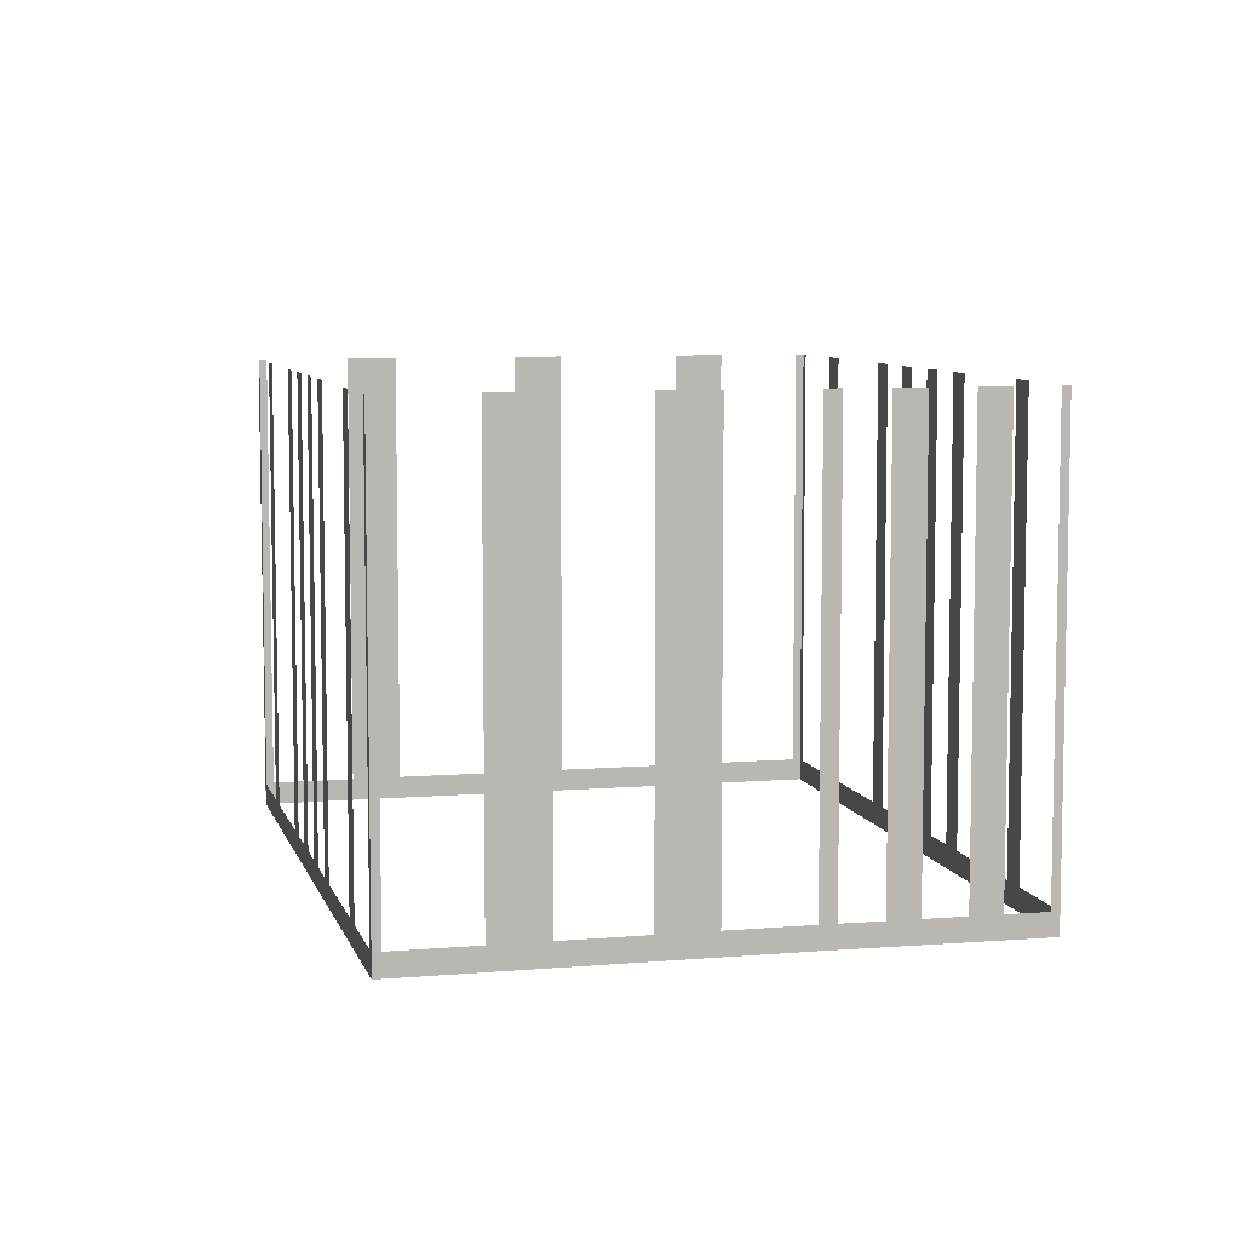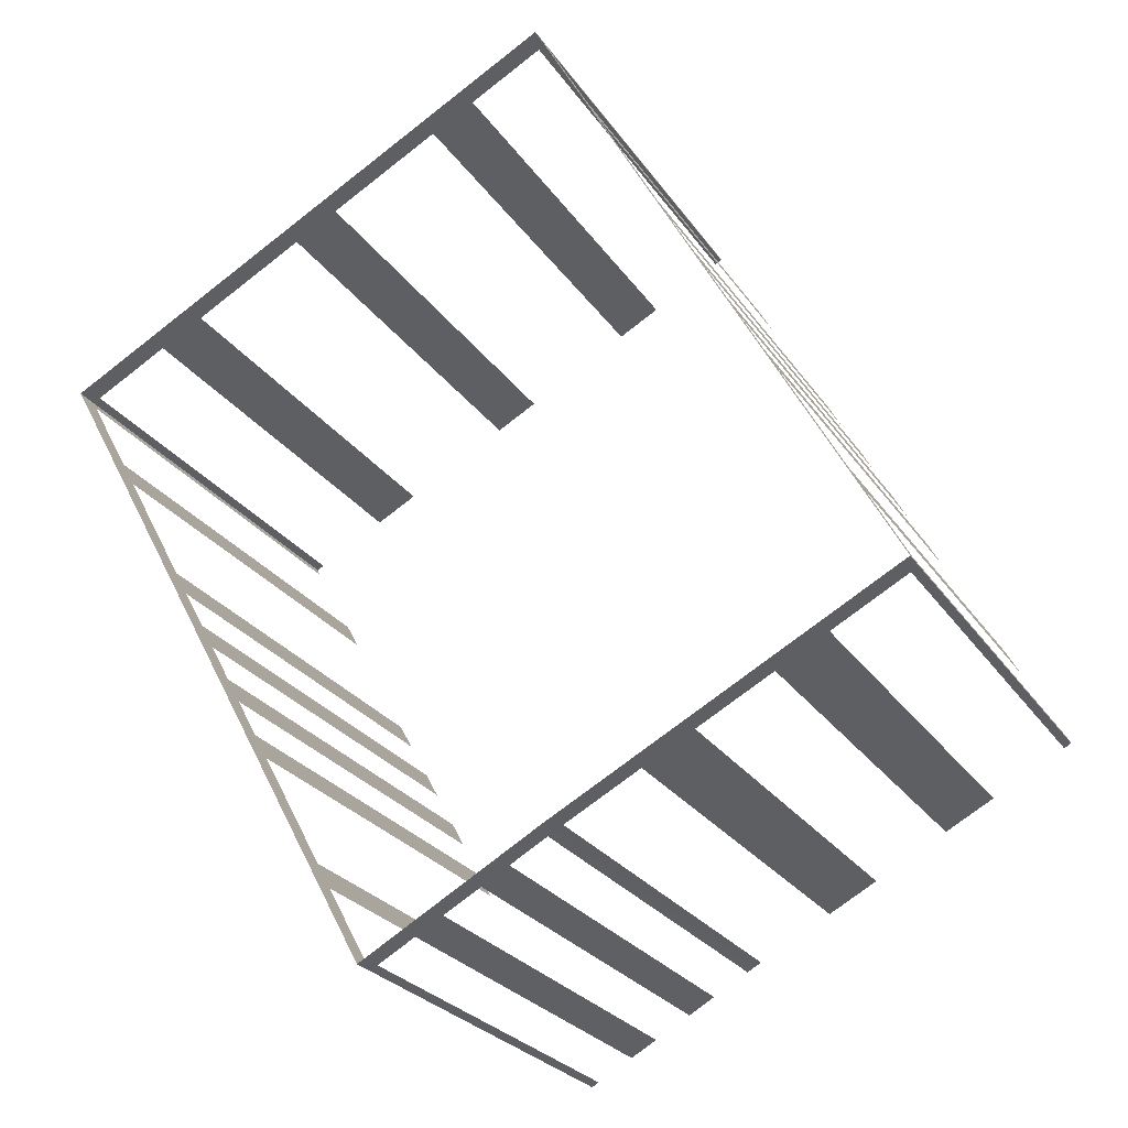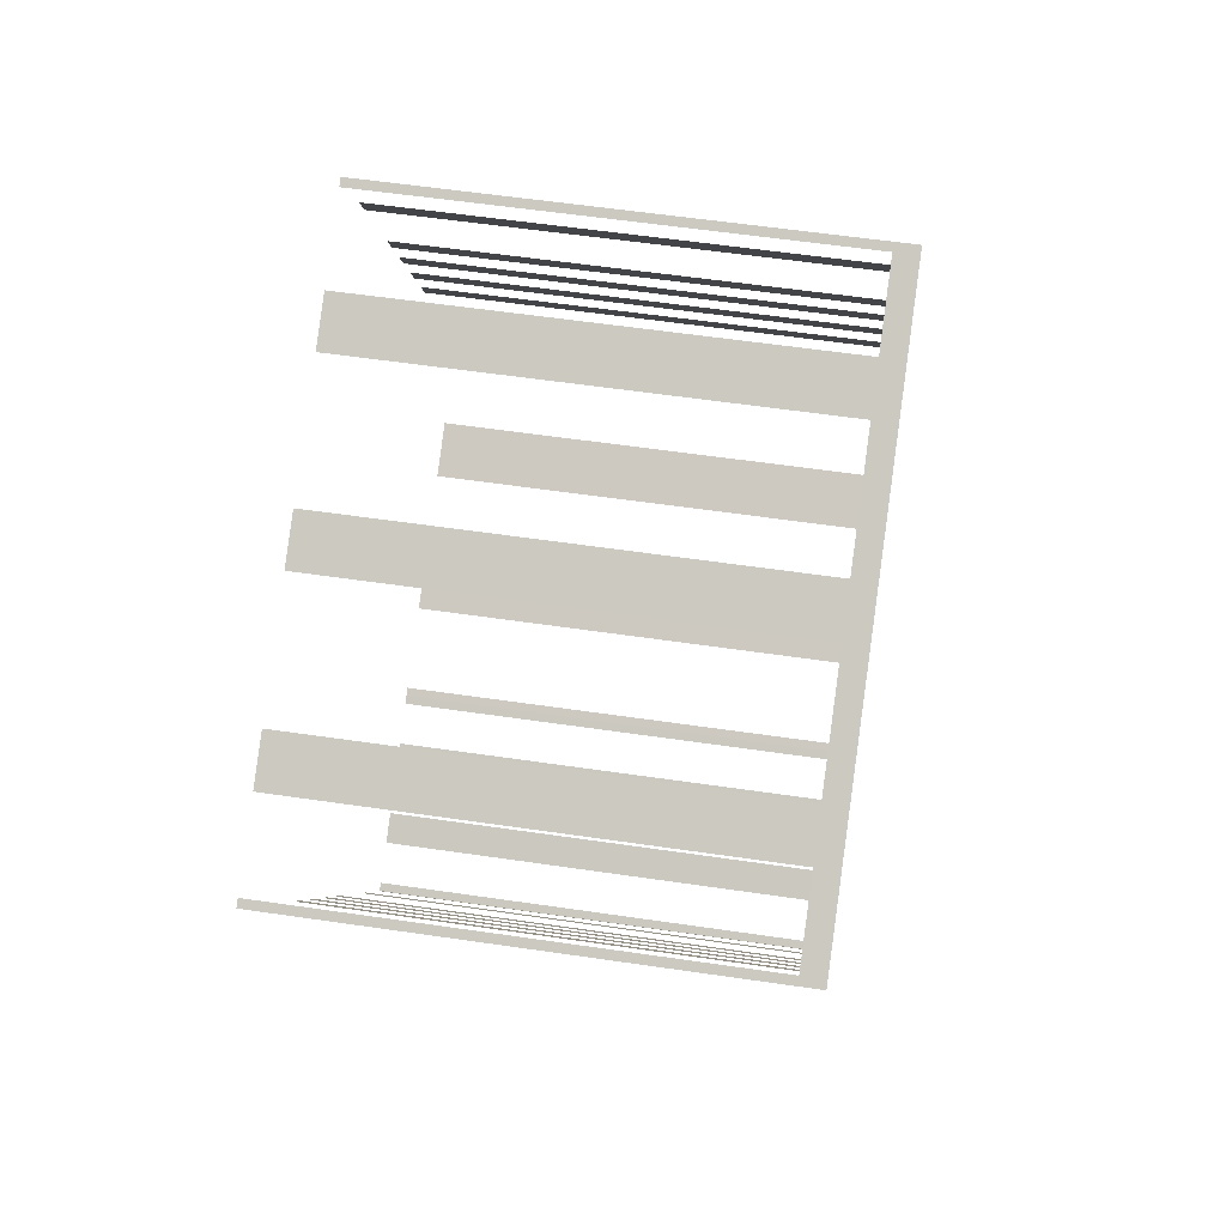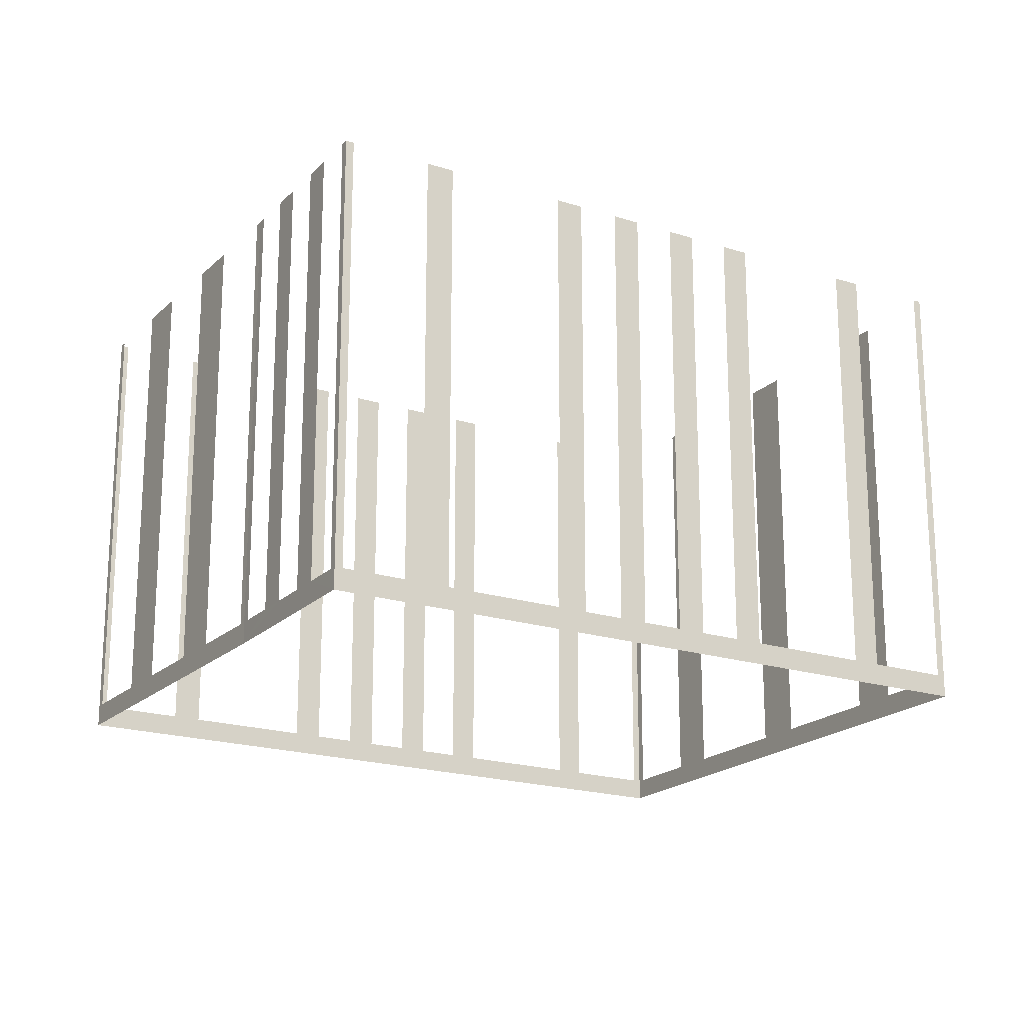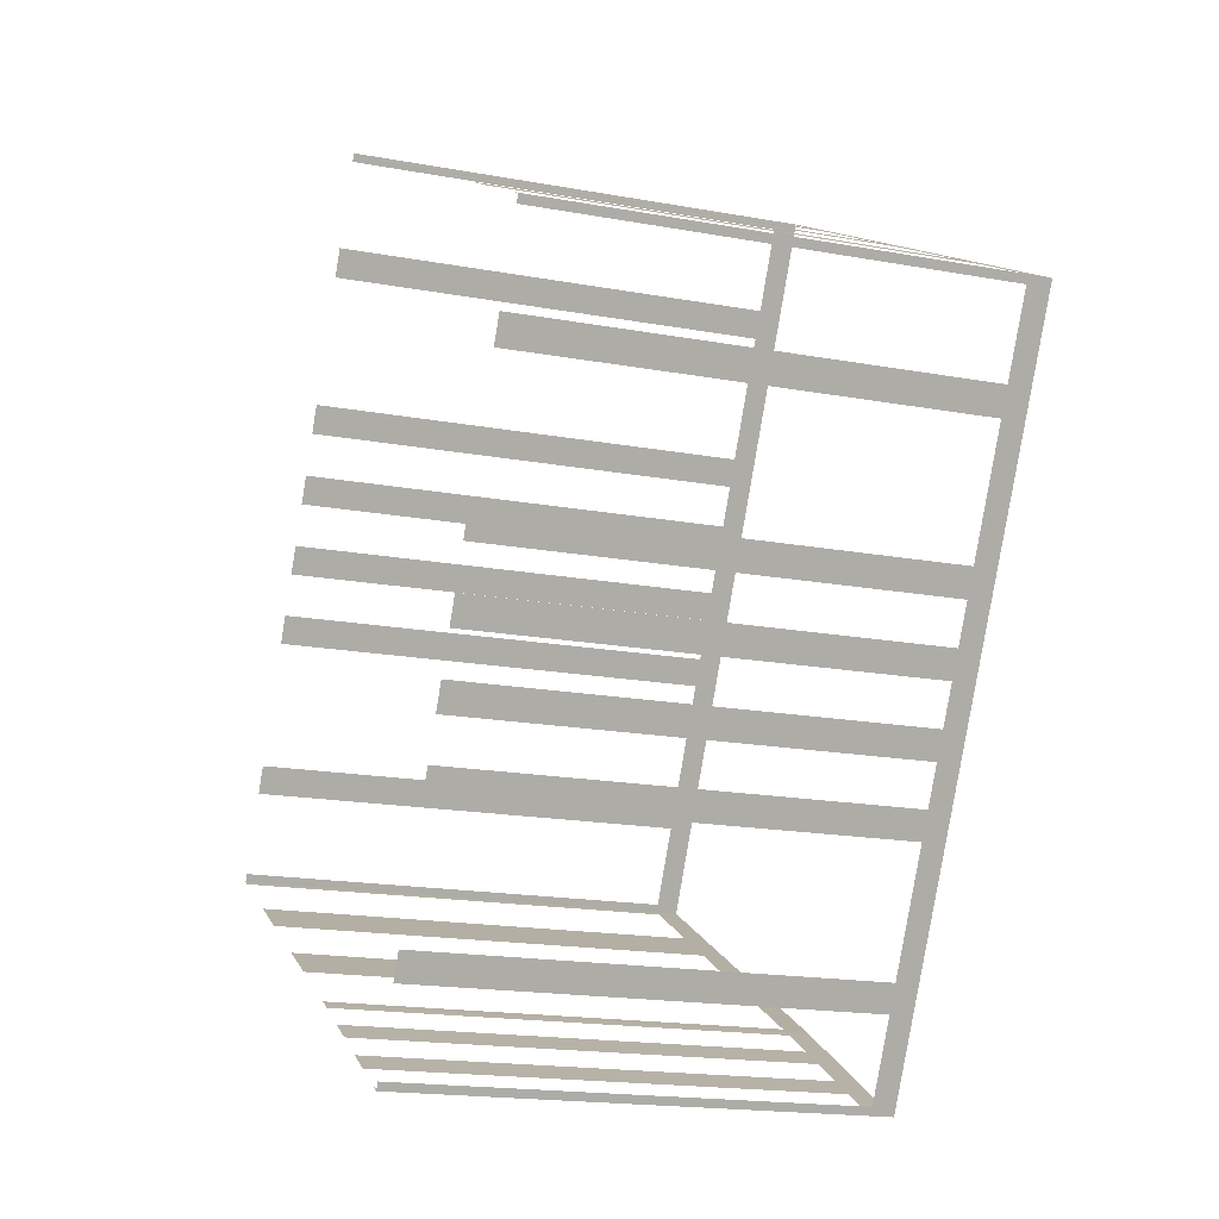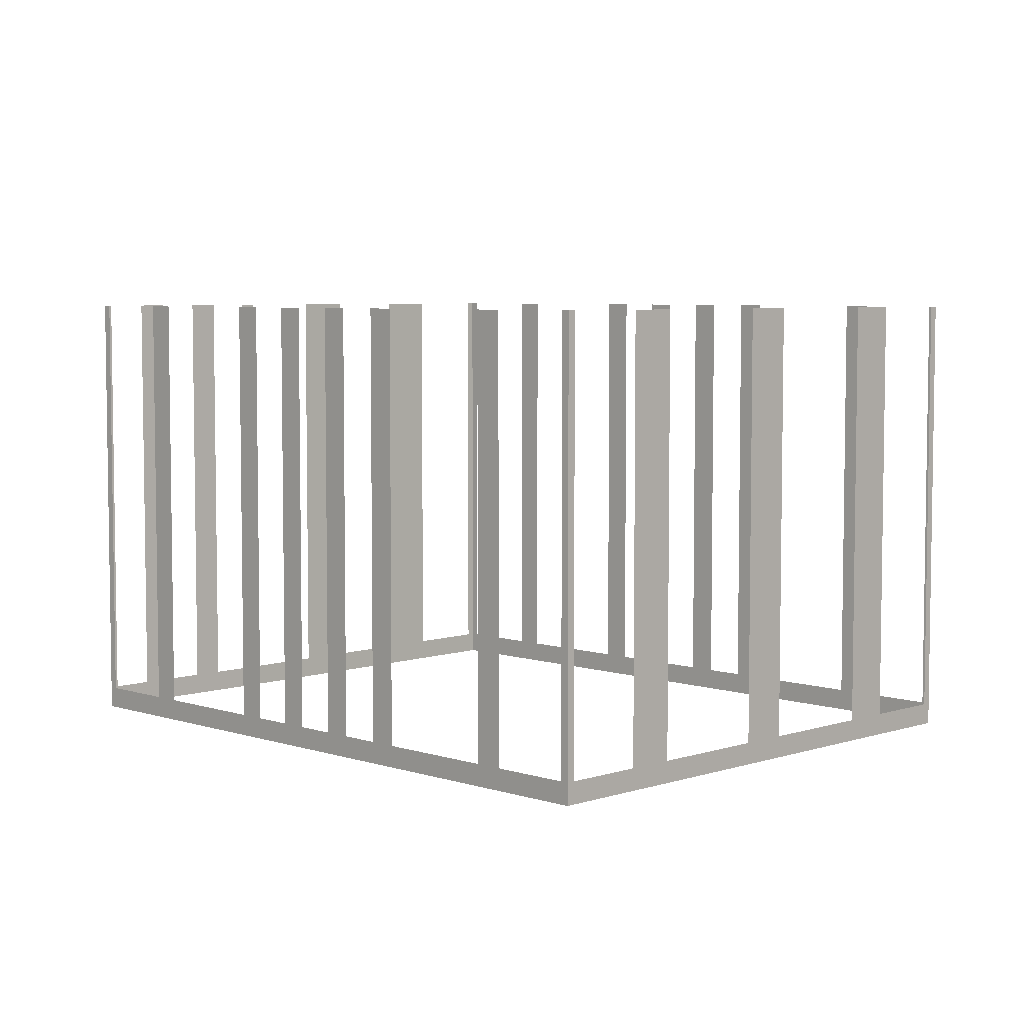
<metadata>
{"format":"obj","ext":"obj","renderer":"f3d","projection":"perspective","resolution":1024,"background":"white","views":[{"elev":7.5,"azim":-42.1,"up":"+Z"},{"elev":-25.6,"azim":-153.8,"up":"+Y"},{"elev":57.4,"azim":98.7,"up":"+Y"},{"elev":-19.6,"azim":30.6,"up":"+Z"},{"elev":-17.7,"azim":70.0,"up":"+Y"},{"elev":5.6,"azim":106.6,"up":"+Z"}]}
</metadata>
<code>
o geometryt000010000010000110010110000110000100110010110010st64_W
v 18.17 -228.4 292.6
v 18 -228.7 310.9
v 18.17 -228.4 310.9
v 19.81 -225.4 292.6
v 18 -228.7 291.7
v 19.81 -225.4 310.9
v 20.38 -224.3 310.9
v 20.38 -224.3 292.6
v 22.85 -219.8 292.6
v 22.85 -219.8 310.9
v 23.41 -218.7 310.9
v 23.41 -218.7 292.6
v 24.23 -217.2 292.6
v 24.23 -217.2 310.9
v 24.8 -216.2 310.9
v 24.8 -216.2 292.6
v 25.62 -214.6 292.6
v 25.62 -214.6 310.9
v 26.19 -213.6 310.9
v 26.19 -213.6 292.6
v 32.42 -202.1 291.7
v 27.01 -212.1 292.6
v 27.01 -212.1 310.9
v 27.57 -211 310.9
v 27.57 -211 292.6
v 30.04 -206.5 292.6
v 30.04 -206.5 310.9
v 30.61 -205.4 310.9
v 30.61 -205.4 292.6
v 32.25 -202.4 292.6
v 32.25 -202.4 310.9
v 32.42 -202.1 310.9
v 31.61 -236 292.6
v 31.92 -236.1 310.9
v 31.61 -236 310.9
v 28.55 -234.3 292.6
v 31.92 -236.1 291.7
v 28.55 -234.3 310.9
v 26.49 -233.2 310.9
v 26.49 -233.2 292.6
v 23.43 -231.6 292.6
v 23.43 -231.6 310.9
v 21.37 -230.5 310.9
v 21.37 -230.5 292.6
v 18 -228.7 291.7
v 18.31 -228.9 292.6
v 18.31 -228.9 310.9
v 18 -228.7 310.9
v 38.98 -240.1 292.6
v 39.28 -240.2 310.9
v 38.98 -240.1 310.9
v 37.47 -239.2 292.6
v 39.28 -240.2 291.7
v 37.47 -239.2 310.9
v 36.35 -238.6 310.9
v 36.35 -238.6 292.6
v 34.84 -237.8 292.6
v 34.84 -237.8 310.9
v 33.73 -237.1 310.9
v 33.73 -237.1 292.6
v 31.92 -236.1 291.7
v 32.22 -236.3 292.6
v 32.22 -236.3 310.9
v 31.92 -236.1 310.9
v 32.72 -202.2 292.6
v 32.42 -202.1 310.9
v 32.72 -202.2 310.9
v 35.76 -203.9 292.6
v 32.42 -202.1 291.7
v 35.76 -203.9 310.9
v 37.58 -204.9 310.9
v 37.58 -204.9 292.6
v 42.15 -207.3 292.6
v 42.15 -207.3 310.9
v 43.97 -208.3 310.9
v 43.97 -208.3 292.6
v 48.53 -210.8 292.6
v 53.7 -213.6 291.7
v 48.53 -210.8 310.9
v 50.35 -211.8 310.9
v 50.35 -211.8 292.6
v 53.39 -213.4 292.6
v 53.39 -213.4 310.9
v 53.7 -213.6 310.9
v 53.53 -213.9 292.6
v 53.7 -213.6 310.9
v 53.53 -213.9 310.9
v 51.89 -216.9 292.6
v 53.7 -213.6 291.7
v 51.89 -216.9 310.9
v 51.32 -218 310.9
v 51.32 -218 292.6
v 48.85 -222.5 292.6
v 48.85 -222.5 310.9
v 48.29 -223.6 310.9
v 48.29 -223.6 292.6
v 47.47 -225.1 292.6
v 47.47 -225.1 310.9
v 46.9 -226.2 310.9
v 46.9 -226.2 292.6
v 46.08 -227.7 292.6
v 46.08 -227.7 310.9
v 45.51 -228.7 310.9
v 45.51 -228.7 292.6
v 39.28 -240.2 291.7
v 44.69 -230.2 292.6
v 44.69 -230.2 310.9
v 44.13 -231.3 310.9
v 44.13 -231.3 292.6
v 41.66 -235.9 292.6
v 41.66 -235.9 310.9
v 41.09 -236.9 310.9
v 41.09 -236.9 292.6
v 39.45 -239.9 292.6
v 39.45 -239.9 310.9
v 39.28 -240.2 310.9
f 1 2 3
f 4 5 1
f 2 1 5
f 6 7 4
f 7 8 4
f 8 5 4
f 8 9 5
f 10 11 9
f 11 12 9
f 9 12 5
f 12 13 5
f 14 15 13
f 15 16 13
f 13 16 5
f 16 17 5
f 18 19 17
f 19 20 17
f 20 21 17
f 17 21 5
f 23 24 22
f 24 25 22
f 26 21 25
f 27 28 26
f 28 29 26
f 29 21 26
f 30 21 29
f 31 32 30
f 32 21 30
f 33 34 35
f 36 37 33
f 38 39 36
f 39 40 36
f 40 37 36
f 40 41 37
f 42 43 41
f 43 44 41
f 44 45 41
f 41 45 37
f 46 45 44
f 47 48 46
f 48 45 46
f 49 50 51
f 52 53 49
f 50 49 53
f 54 55 52
f 55 56 52
f 56 53 52
f 56 57 53
f 58 59 57
f 59 60 57
f 60 61 57
f 57 61 53
f 62 61 60
f 63 64 62
f 64 61 62
f 65 66 67
f 68 69 65
f 66 65 69
f 70 71 68
f 71 72 68
f 72 69 68
f 72 73 69
f 74 75 73
f 75 76 73
f 77 78 76
f 76 78 69
f 82 78 81
f 83 84 82
f 84 78 82
f 85 86 87
f 88 89 85
f 90 91 88
f 91 92 88
f 92 89 88
f 92 93 89
f 94 95 93
f 95 96 93
f 93 96 89
f 96 97 89
f 98 99 97
f 99 100 97
f 97 100 89
f 100 101 89
f 102 103 101
f 103 104 101
f 104 105 101
f 101 105 89
f 106 105 104
f 107 108 106
f 108 109 106
f 109 105 106
f 110 105 109
f 111 112 110
f 112 113 110
f 113 105 110
f 114 105 113
f 115 116 114
f 116 105 114
f 22 21 20
f 25 21 22
f 34 33 37
f 73 76 69
f 79 80 77
f 80 81 77
f 81 78 77
f 86 85 89

</code>
